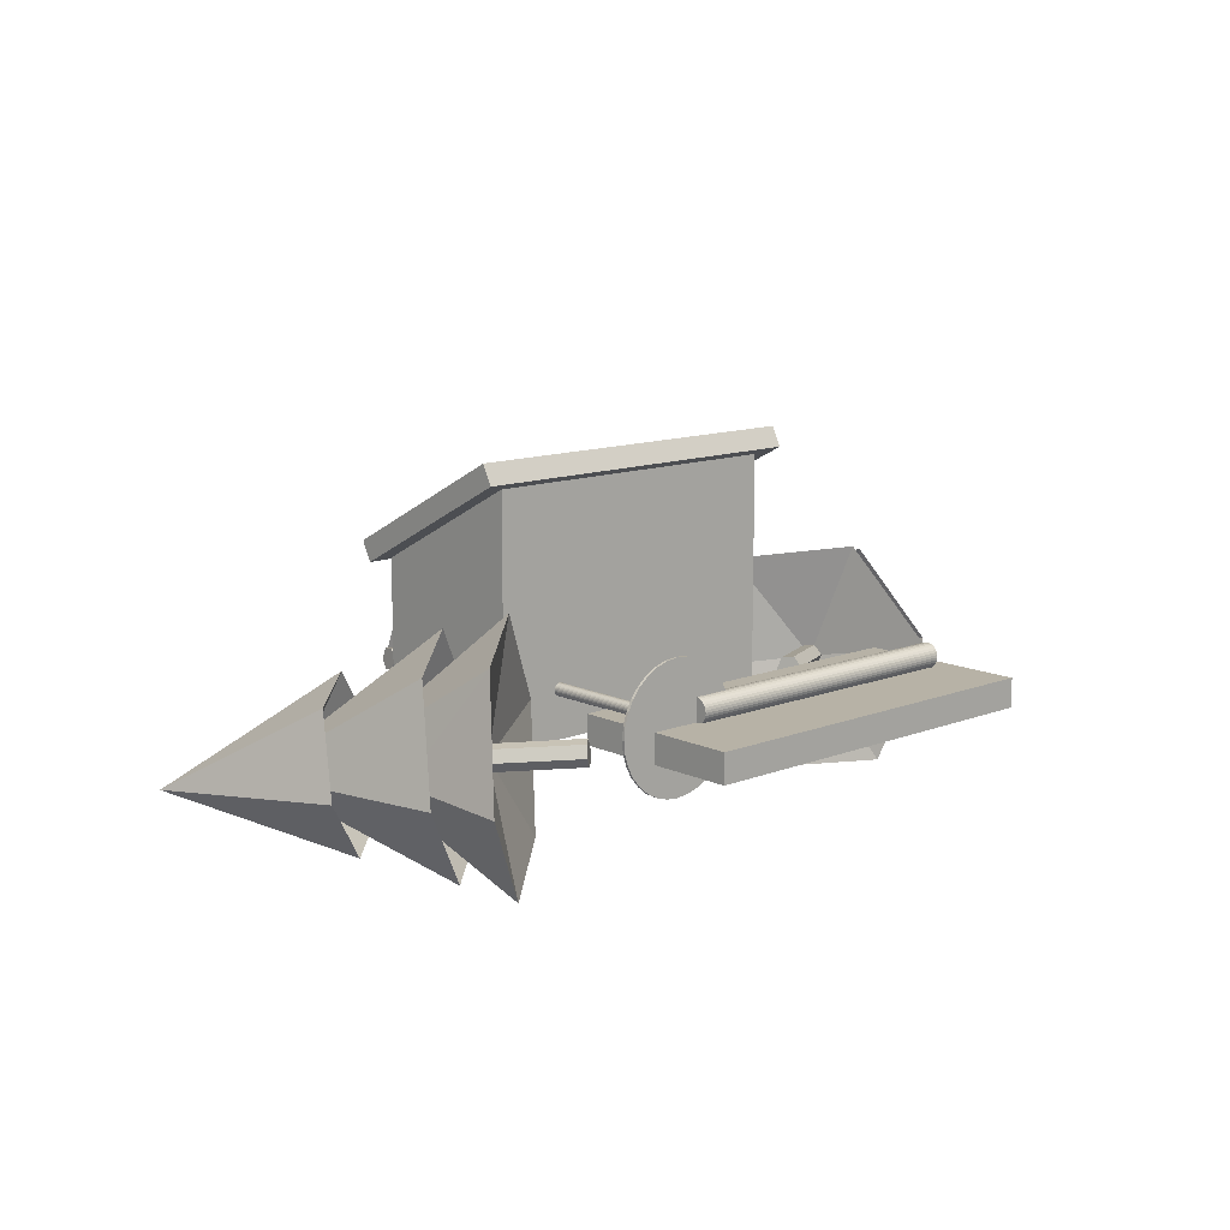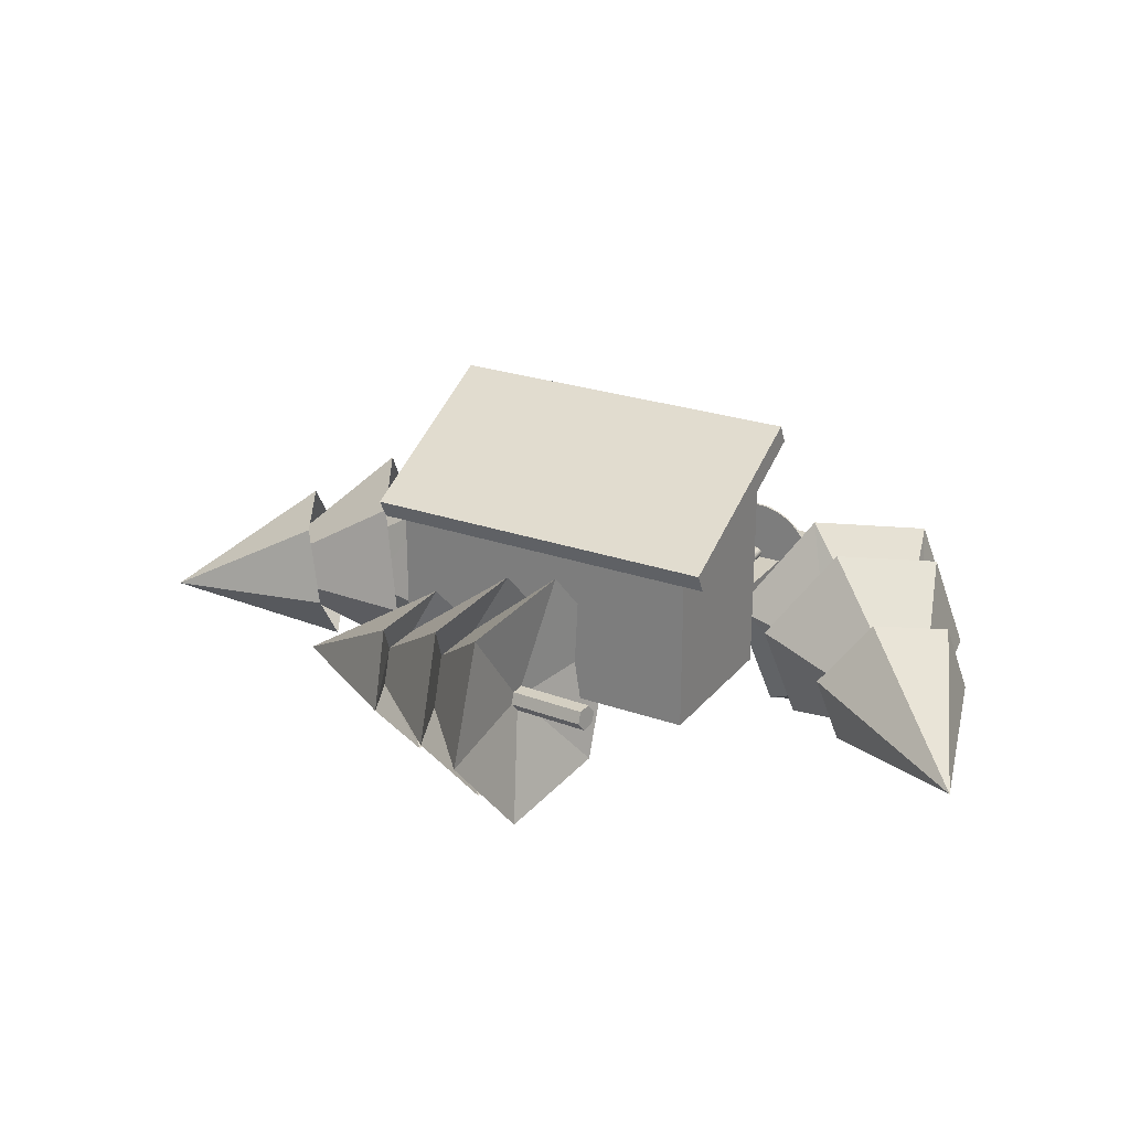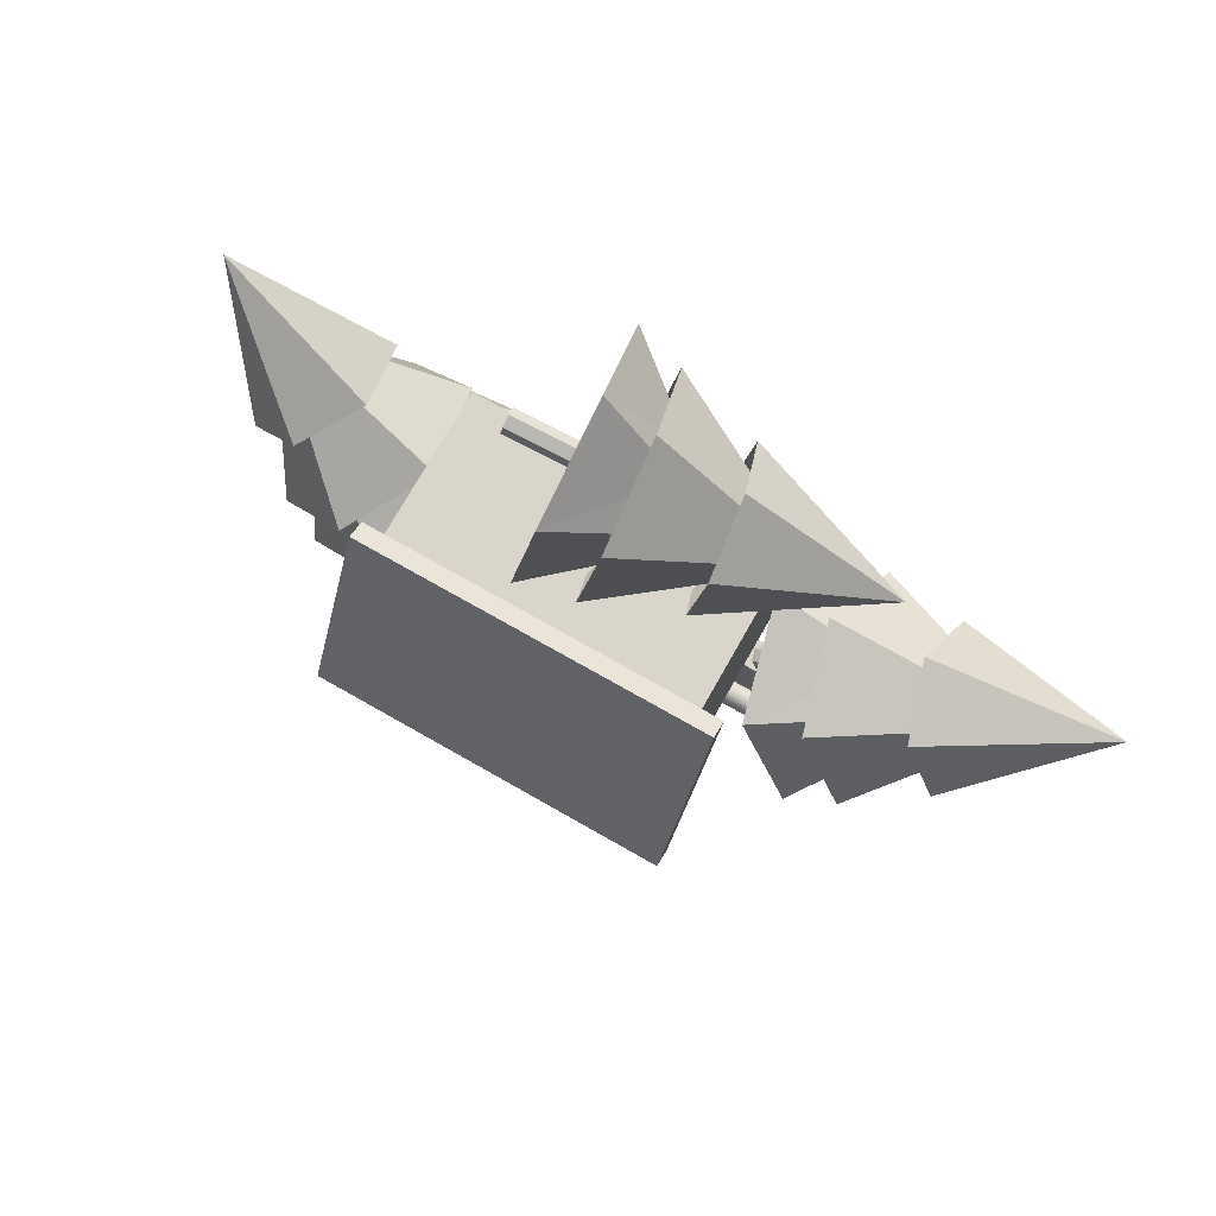
<metadata>
{"format":"obj","ext":"obj","renderer":"f3d","projection":"perspective","resolution":1024,"background":"white","views":[{"elev":12.3,"azim":137.5,"up":"+Y"},{"elev":25.1,"azim":29.7,"up":"+Y"},{"elev":74.3,"azim":-150.4,"up":"+Z"}]}
</metadata>
<code>
o Cube.001
v -0.6985 -0.1133 2.849
v -0.6985 1.222 2.849
v -0.6985 -0.1133 1.563
v -0.6985 1.885 1.563
v 1.824 -0.1133 2.849
v 1.824 1.222 2.849
v 1.824 -0.1133 1.563
v 1.824 1.885 1.563
v -0.7612 0.078 1.148
v -0.7844 0.1687 1.121
v -0.76 0.2443 1.178
v -0.7124 0.2291 1.261
v -0.6891 0.1384 1.289
v -0.7135 0.0628 1.232
v -1.342 0.025 1.469
v -1.365 0.1158 1.442
v -1.34 0.1913 1.498
v -1.293 0.1761 1.582
v -1.269 0.08536 1.609
v -1.294 0.0098 1.553
v -1.427 -0.6454 0.8824
v -1.66 0.2654 0.6105
v -1.415 1.024 1.179
v -0.9369 0.8713 2.019
v -0.7034 -0.03962 2.291
v -0.9483 -0.798 1.723
v -1.868 -0.2405 1.538
v -1.98 0.1408 1.431
v -1.891 0.4581 1.678
v -1.69 0.3939 2.031
v -1.578 0.01256 2.138
v -1.667 -0.3047 1.891
v -1.738 -0.5632 1.137
v -1.976 0.2453 0.9105
v -1.788 0.9179 1.434
v -1.361 0.7819 2.183
v -1.123 -0.02664 2.409
v -1.312 -0.6992 1.886
v -2.409 -0.2316 1.915
v -2.489 0.04236 1.838
v -2.425 0.2702 2.015
v -2.281 0.2242 2.269
v -2.2 -0.04979 2.346
v -2.264 -0.2777 2.168
v -2.273 -0.4589 1.595
v -2.469 0.1315 1.44
v -2.352 0.622 1.836
v -2.039 0.5221 2.386
v -1.842 -0.06826 2.541
v -1.96 -0.5587 2.145
v -3.336 -0.1953 2.621
v -1.516 -0.004973 1.02
v -1.516 0.2239 1.02
v -1.516 -0.004973 -0.3361
v -1.516 0.2239 -0.3361
v 1.516 -0.004973 1.02
v 1.516 0.2239 1.02
v 1.516 -0.004973 -0.3361
v 1.516 0.2239 -0.3361
v -0.8731 1.103 2.877
v -0.8731 1.255 2.956
v -0.8731 1.831 1.467
v -0.8731 1.983 1.546
v 1.999 1.103 2.877
v 1.999 1.255 2.956
v 1.999 1.831 1.467
v 1.999 1.983 1.546
v -1.346 0.3062 0.2422
v 1.119 0.3062 0.2422
v -1.346 0.2867 0.2441
v 1.119 0.2867 0.2441
v -1.346 0.2679 0.2498
v 1.119 0.2679 0.2498
v -1.346 0.2506 0.259
v 1.119 0.2506 0.259
v -1.346 0.2355 0.2714
v 1.119 0.2355 0.2714
v -1.346 0.223 0.2866
v 1.119 0.223 0.2866
v -1.346 0.2138 0.3039
v 1.119 0.2138 0.3039
v -1.346 0.2081 0.3226
v 1.119 0.2081 0.3226
v -1.346 0.2062 0.3422
v 1.119 0.2062 0.3422
v -1.346 0.2081 0.3617
v 1.119 0.2081 0.3617
v -1.346 0.2138 0.3804
v 1.119 0.2138 0.3804
v -1.346 0.223 0.3977
v 1.119 0.223 0.3977
v -1.346 0.2355 0.4129
v 1.119 0.2355 0.4129
v -1.346 0.2506 0.4253
v 1.119 0.2506 0.4253
v -1.346 0.2679 0.4345
v 1.119 0.2679 0.4345
v -1.346 0.2867 0.4402
v 1.119 0.2867 0.4402
v -1.346 0.3062 0.4422
v 1.119 0.3062 0.4422
v -1.346 0.3257 0.4402
v 1.119 0.3257 0.4402
v -1.346 0.3445 0.4345
v 1.119 0.3445 0.4345
v -1.346 0.3617 0.4253
v 1.119 0.3617 0.4253
v -1.346 0.3769 0.4129
v 1.119 0.3769 0.4129
v -1.346 0.3893 0.3977
v 1.119 0.3893 0.3977
v -1.346 0.3986 0.3804
v 1.119 0.3986 0.3804
v -1.346 0.4043 0.3617
v 1.119 0.4043 0.3617
v -1.346 0.4062 0.3422
v 1.119 0.4062 0.3422
v -1.346 0.4043 0.3226
v 1.119 0.4043 0.3226
v -1.346 0.3986 0.3039
v 1.119 0.3986 0.3039
v -1.346 0.3893 0.2866
v 1.119 0.3893 0.2866
v -1.346 0.3769 0.2714
v 1.119 0.3769 0.2714
v -1.346 0.3617 0.259
v 1.119 0.3617 0.259
v -1.346 0.3445 0.2498
v 1.119 0.3445 0.2498
v -1.346 0.3257 0.2441
v 1.119 0.3257 0.2441
v 1.3 0.7162 0.3322
v 1.3 0.7162 0.3522
v 1.397 0.7066 0.3322
v 1.397 0.7066 0.3522
v 1.491 0.6781 0.3322
v 1.491 0.6781 0.3522
v 1.578 0.6319 0.3322
v 1.578 0.6319 0.3522
v 1.653 0.5697 0.3322
v 1.653 0.5697 0.3522
v 1.716 0.494 0.3322
v 1.716 0.494 0.3522
v 1.762 0.4075 0.3322
v 1.762 0.4075 0.3522
v 1.79 0.3137 0.3322
v 1.79 0.3137 0.3522
v 1.8 0.2162 0.3322
v 1.8 0.2162 0.3522
v 1.79 0.1186 0.3322
v 1.79 0.1186 0.3522
v 1.762 0.02483 0.3322
v 1.762 0.02483 0.3522
v 1.716 -0.06161 0.3322
v 1.716 -0.06161 0.3522
v 1.653 -0.1374 0.3322
v 1.653 -0.1374 0.3522
v 1.578 -0.1996 0.3322
v 1.578 -0.1996 0.3522
v 1.491 -0.2458 0.3322
v 1.491 -0.2458 0.3522
v 1.397 -0.2742 0.3322
v 1.397 -0.2742 0.3522
v 1.3 -0.2838 0.3322
v 1.3 -0.2838 0.3522
v 1.202 -0.2742 0.3322
v 1.202 -0.2742 0.3522
v 1.109 -0.2458 0.3322
v 1.109 -0.2458 0.3522
v 1.022 -0.1996 0.3322
v 1.022 -0.1996 0.3522
v 0.9464 -0.1374 0.3322
v 0.9464 -0.1374 0.3522
v 0.8842 -0.06161 0.3322
v 0.8842 -0.06161 0.3522
v 0.838 0.02483 0.3322
v 0.838 0.02483 0.3522
v 0.8095 0.1186 0.3322
v 0.8095 0.1186 0.3522
v 0.7999 0.2162 0.3322
v 0.7999 0.2162 0.3522
v 0.8095 0.3137 0.3322
v 0.8095 0.3137 0.3522
v 0.838 0.4075 0.3322
v 0.838 0.4075 0.3522
v 0.8842 0.494 0.3322
v 0.8842 0.494 0.3522
v 0.9464 0.5697 0.3322
v 0.9464 0.5697 0.3522
v 1.022 0.6319 0.3322
v 1.022 0.6319 0.3522
v 1.109 0.6781 0.3322
v 1.109 0.6781 0.3522
v 1.202 0.7066 0.3322
v 1.202 0.7066 0.3522
v 1.247 0.2624 2.82
v 1.247 0.2624 0.3555
v 1.248 0.2526 2.82
v 1.248 0.2526 0.3555
v 1.25 0.2432 2.82
v 1.25 0.2432 0.3555
v 1.255 0.2346 2.82
v 1.255 0.2346 0.3555
v 1.261 0.227 2.82
v 1.261 0.227 0.3555
v 1.269 0.2208 2.82
v 1.269 0.2208 0.3555
v 1.277 0.2162 2.82
v 1.277 0.2162 0.3555
v 1.287 0.2133 2.82
v 1.287 0.2133 0.3555
v 1.297 0.2124 2.82
v 1.297 0.2124 0.3555
v 1.306 0.2133 2.82
v 1.306 0.2133 0.3555
v 1.316 0.2162 2.82
v 1.316 0.2162 0.3555
v 1.324 0.2208 2.82
v 1.324 0.2208 0.3555
v 1.332 0.227 2.82
v 1.332 0.227 0.3555
v 1.338 0.2346 2.82
v 1.338 0.2346 0.3555
v 1.343 0.2432 2.82
v 1.343 0.2432 0.3555
v 1.346 0.2526 2.82
v 1.346 0.2526 0.3555
v 1.347 0.2624 2.82
v 1.347 0.2624 0.3555
v 1.346 0.2721 2.82
v 1.346 0.2721 0.3555
v 1.343 0.2815 2.82
v 1.343 0.2815 0.3555
v 1.338 0.2902 2.82
v 1.338 0.2902 0.3555
v 1.332 0.2977 2.82
v 1.332 0.2977 0.3555
v 1.324 0.304 2.82
v 1.324 0.304 0.3555
v 1.316 0.3086 2.82
v 1.316 0.3086 0.3555
v 1.306 0.3114 2.82
v 1.306 0.3114 0.3555
v 1.297 0.3124 2.82
v 1.297 0.3124 0.3555
v 1.287 0.3114 2.82
v 1.287 0.3114 0.3555
v 1.277 0.3086 2.82
v 1.277 0.3086 0.3555
v 1.269 0.304 2.82
v 1.269 0.304 0.3555
v 1.261 0.2977 2.82
v 1.261 0.2977 0.3555
v 1.255 0.2902 2.82
v 1.255 0.2902 0.3555
v 1.25 0.2815 2.82
v 1.25 0.2815 0.3555
v 1.248 0.2721 2.82
v 1.248 0.2721 0.3555
v 1.969 0.078 0.4783
v 1.948 0.1687 0.507
v 1.998 0.2443 0.4705
v 2.069 0.2291 0.4053
v 2.09 0.1384 0.3766
v 2.04 0.0628 0.413
v 2.412 0.025 0.9719
v 2.391 0.1158 1.001
v 2.44 0.1913 0.9641
v 2.511 0.1761 0.8989
v 2.533 0.08536 0.8702
v 2.483 0.0098 0.9067
v 1.859 -0.6454 1.186
v 1.647 0.2654 1.475
v 2.146 1.024 1.109
v 2.857 0.8713 0.4541
v 3.07 -0.03962 0.1656
v 2.571 -0.798 0.5318
v 2.597 -0.2405 1.47
v 2.518 0.1408 1.603
v 2.739 0.4581 1.461
v 3.038 0.3939 1.186
v 3.117 0.01256 1.052
v 2.896 -0.3047 1.195
v 2.177 -0.5632 1.433
v 2.01 0.2453 1.716
v 2.477 0.9179 1.415
v 3.112 0.7819 0.8309
v 3.279 -0.02664 0.5484
v 2.811 -0.6992 0.8495
v 3.086 -0.2316 1.912
v 3.029 0.04236 2.008
v 3.187 0.2702 1.906
v 3.402 0.2242 1.708
v 3.459 -0.04979 1.612
v 3.3 -0.2777 1.714
v 2.743 -0.4589 1.851
v 2.637 0.1315 2.077
v 2.996 0.622 1.874
v 3.462 0.5221 1.445
v 3.569 -0.06826 1.22
v 3.209 -0.5587 1.423
v 3.982 -0.1953 2.657
v 1.376 0.078 3.467
v 1.374 0.1687 3.431
v 1.359 0.2443 3.491
v 1.345 0.2291 3.586
v 1.347 0.1384 3.622
v 1.362 0.0628 3.562
v 0.7207 0.025 3.364
v 0.719 0.1158 3.328
v 0.7035 0.1913 3.388
v 0.6898 0.1761 3.483
v 0.6916 0.08536 3.519
v 0.707 0.0098 3.459
v 1.013 -0.6454 2.849
v 0.9955 0.2654 2.491
v 0.8404 1.024 3.09
v 0.703 0.8713 4.047
v 0.7206 -0.03962 4.405
v 0.8757 -0.798 3.806
v 0.2625 -0.2405 3.095
v 0.2393 0.1408 2.942
v 0.1583 0.4581 3.192
v 0.1005 0.3939 3.594
v 0.1237 0.01256 3.747
v 0.2047 -0.3047 3.498
v 0.6111 -0.5632 2.858
v 0.5619 0.2453 2.534
v 0.3901 0.9179 3.063
v 0.2676 0.7819 3.916
v 0.3168 -0.02664 4.24
v 0.4886 -0.6992 3.711
v -0.3955 -0.2316 3.062
v -0.4122 0.04236 2.952
v -0.4704 0.2702 3.131
v -0.5119 0.2242 3.42
v -0.4952 -0.04979 3.53
v -0.437 -0.2777 3.351
v -0.09204 -0.4589 2.892
v -0.1521 0.1315 2.65
v -0.3023 0.622 3.034
v -0.3923 0.5221 3.661
v -0.3322 -0.06826 3.903
v -0.1821 -0.5587 3.519
v -1.561 -0.1953 3.051
f 2 3 1
f 4 7 3
f 7 6 5
f 6 1 5
f 7 1 3
f 4 6 8
f 69 70 68
f 71 72 70
f 73 74 72
f 74 77 76
f 77 78 76
f 79 80 78
f 81 82 80
f 83 84 82
f 85 86 84
f 86 89 88
f 89 90 88
f 91 92 90
f 93 94 92
f 95 96 94
f 97 98 96
f 99 100 98
f 101 102 100
f 103 104 102
f 105 106 104
f 107 108 106
f 109 110 108
f 111 112 110
f 112 115 114
f 115 116 114
f 117 118 116
f 119 120 118
f 121 122 120
f 123 124 122
f 125 126 124
f 127 128 126
f 77 75 125
f 129 130 128
f 131 68 130
f 126 128 74
f 2 4 3
f 4 8 7
f 7 8 6
f 6 2 1
f 7 5 1
f 4 2 6
f 69 71 70
f 71 73 72
f 73 75 74
f 74 75 77
f 77 79 78
f 79 81 80
f 81 83 82
f 83 85 84
f 85 87 86
f 86 87 89
f 89 91 90
f 91 93 92
f 93 95 94
f 95 97 96
f 97 99 98
f 99 101 100
f 101 103 102
f 103 105 104
f 105 107 106
f 107 109 108
f 109 111 110
f 111 113 112
f 112 113 115
f 115 117 116
f 117 119 118
f 119 121 120
f 121 123 122
f 123 125 124
f 125 127 126
f 127 129 128
f 73 71 129
f 71 69 131
f 129 71 131
f 129 127 73
f 127 125 75
f 73 127 75
f 125 123 77
f 123 121 79
f 77 123 79
f 121 119 83
f 119 117 85
f 117 115 87
f 115 113 89
f 113 111 89
f 111 109 91
f 89 111 91
f 109 107 93
f 107 105 95
f 93 107 95
f 105 103 99
f 103 101 99
f 99 97 105
f 97 95 105
f 93 91 109
f 89 87 115
f 87 85 117
f 85 83 119
f 83 81 121
f 81 79 121
f 129 131 130
f 131 69 68
f 130 68 70
f 70 72 130
f 72 74 128
f 130 72 128
f 74 76 124
f 76 78 122
f 78 80 122
f 80 82 120
f 122 80 120
f 82 84 116
f 84 86 114
f 86 88 114
f 88 90 112
f 114 88 112
f 90 92 108
f 92 94 106
f 94 96 106
f 96 98 104
f 106 96 104
f 98 100 102
f 102 104 98
f 106 108 92
f 108 110 90
f 110 112 90
f 114 116 84
f 116 118 82
f 118 120 82
f 122 124 76
f 124 126 74
f 18 25 19
f 24 31 25
f 25 20 19
f 20 21 15
f 15 22 16
f 22 17 16
f 23 18 17
f 30 37 31
f 25 32 26
f 32 21 26
f 27 22 21
f 28 23 22
f 29 24 23
f 42 37 36
f 37 32 31
f 38 27 32
f 27 34 28
f 34 29 28
f 29 36 30
f 42 49 43
f 43 38 37
f 44 33 38
f 39 34 33
f 34 41 35
f 41 36 35
f 43 50 44
f 44 45 39
f 45 40 39
f 46 41 40
f 47 42 41
f 48 51 49
f 49 51 50
f 50 51 45
f 45 51 46
f 46 51 47
f 47 51 48
f 18 24 25
f 24 30 31
f 25 26 20
f 20 26 21
f 15 21 22
f 22 23 17
f 23 24 18
f 30 36 37
f 25 31 32
f 32 27 21
f 27 28 22
f 28 29 23
f 29 30 24
f 42 43 37
f 37 38 32
f 38 33 27
f 27 33 34
f 34 35 29
f 29 35 36
f 42 48 49
f 43 44 38
f 44 39 33
f 39 40 34
f 34 40 41
f 41 42 36
f 43 49 50
f 44 50 45
f 45 46 40
f 46 47 41
f 47 48 42
f 16 11 10
f 17 12 11
f 18 13 12
f 10 11 13
f 15 10 9
f 20 9 14
f 19 14 13
f 16 17 11
f 17 18 12
f 18 19 13
f 11 12 13
f 13 14 9
f 9 10 13
f 15 16 10
f 20 15 9
f 19 20 14
f 53 54 52
f 55 58 54
f 59 56 58
f 57 52 56
f 58 52 54
f 55 57 59
f 53 55 54
f 55 59 58
f 59 57 56
f 57 53 52
f 58 56 52
f 55 53 57
f 60 63 62
f 63 66 62
f 67 64 66
f 65 60 64
f 66 60 62
f 63 65 67
f 60 61 63
f 63 67 66
f 67 65 64
f 65 61 60
f 66 64 60
f 63 61 65
f 133 134 132
f 135 136 134
f 137 138 136
f 139 140 138
f 141 142 140
f 143 144 142
f 145 146 144
f 147 148 146
f 149 150 148
f 151 152 150
f 153 154 152
f 155 156 154
f 157 158 156
f 159 160 158
f 161 162 160
f 163 164 162
f 165 166 164
f 167 168 166
f 169 170 168
f 171 172 170
f 173 174 172
f 175 176 174
f 177 178 176
f 179 180 178
f 181 182 180
f 183 184 182
f 185 186 184
f 187 188 186
f 189 190 188
f 191 192 190
f 141 139 189
f 193 194 192
f 195 132 194
f 190 192 138
f 133 135 134
f 135 137 136
f 137 139 138
f 139 141 140
f 141 143 142
f 143 145 144
f 145 147 146
f 147 149 148
f 149 151 150
f 151 153 152
f 153 155 154
f 155 157 156
f 157 159 158
f 159 161 160
f 161 163 162
f 163 165 164
f 165 167 166
f 167 169 168
f 169 171 170
f 171 173 172
f 173 175 174
f 175 177 176
f 177 179 178
f 179 181 180
f 181 183 182
f 183 185 184
f 185 187 186
f 187 189 188
f 189 191 190
f 191 193 192
f 137 135 193
f 135 133 195
f 193 135 195
f 193 191 137
f 191 189 139
f 137 191 139
f 189 187 141
f 187 185 143
f 141 187 143
f 185 183 147
f 183 181 149
f 181 179 151
f 179 177 153
f 177 175 153
f 175 173 155
f 153 175 155
f 173 171 157
f 171 169 159
f 157 171 159
f 169 167 163
f 167 165 163
f 163 161 169
f 161 159 169
f 157 155 173
f 153 151 179
f 151 149 181
f 149 147 183
f 147 145 185
f 145 143 185
f 193 195 194
f 195 133 132
f 194 132 134
f 134 136 194
f 136 138 192
f 194 136 192
f 138 140 188
f 140 142 186
f 142 144 186
f 144 146 184
f 186 144 184
f 146 148 180
f 148 150 178
f 150 152 178
f 152 154 176
f 178 152 176
f 154 156 172
f 156 158 170
f 158 160 170
f 160 162 168
f 170 160 168
f 162 164 166
f 166 168 162
f 170 172 156
f 172 174 154
f 174 176 154
f 178 180 148
f 180 182 146
f 182 184 146
f 186 188 140
f 188 190 138
f 197 198 196
f 199 200 198
f 201 202 200
f 203 204 202
f 205 206 204
f 206 209 208
f 209 210 208
f 211 212 210
f 213 214 212
f 215 216 214
f 217 218 216
f 219 220 218
f 221 222 220
f 223 224 222
f 225 226 224
f 227 228 226
f 229 230 228
f 231 232 230
f 233 234 232
f 235 236 234
f 237 238 236
f 239 240 238
f 241 242 240
f 243 244 242
f 245 246 244
f 247 248 246
f 249 250 248
f 251 252 250
f 253 254 252
f 255 256 254
f 205 203 221
f 257 258 256
f 259 196 258
f 254 256 234
f 197 199 198
f 199 201 200
f 201 203 202
f 203 205 204
f 205 207 206
f 206 207 209
f 209 211 210
f 211 213 212
f 213 215 214
f 215 217 216
f 217 219 218
f 219 221 220
f 221 223 222
f 223 225 224
f 225 227 226
f 227 229 228
f 229 231 230
f 231 233 232
f 233 235 234
f 235 237 236
f 237 239 238
f 239 241 240
f 241 243 242
f 243 245 244
f 245 247 246
f 247 249 248
f 249 251 250
f 251 253 252
f 253 255 254
f 255 257 256
f 201 199 227
f 199 197 229
f 197 259 231
f 259 257 233
f 257 255 233
f 255 253 235
f 233 255 235
f 253 251 237
f 251 249 239
f 237 251 239
f 249 247 241
f 247 245 243
f 241 247 243
f 241 239 249
f 237 235 253
f 233 231 259
f 231 229 197
f 229 227 199
f 227 225 201
f 225 223 201
f 223 221 203
f 201 223 203
f 221 219 205
f 219 217 207
f 205 219 207
f 217 215 211
f 215 213 211
f 211 209 217
f 209 207 217
f 257 259 258
f 259 197 196
f 258 196 228
f 196 198 226
f 198 200 226
f 200 202 224
f 226 200 224
f 202 204 220
f 204 206 218
f 206 208 218
f 208 210 216
f 218 208 216
f 210 212 214
f 214 216 210
f 218 220 204
f 220 222 202
f 222 224 202
f 226 228 196
f 228 230 258
f 230 232 258
f 232 234 256
f 258 232 256
f 234 236 252
f 236 238 250
f 238 240 250
f 240 242 248
f 250 240 248
f 242 244 246
f 246 248 242
f 250 252 236
f 252 254 234
f 269 276 270
f 275 282 276
f 276 271 270
f 271 272 266
f 266 273 267
f 273 268 267
f 274 269 268
f 281 288 282
f 276 283 277
f 283 272 277
f 278 273 272
f 279 274 273
f 280 275 274
f 293 288 287
f 288 283 282
f 289 278 283
f 278 285 279
f 285 280 279
f 280 287 281
f 293 300 294
f 294 289 288
f 295 284 289
f 290 285 284
f 285 292 286
f 292 287 286
f 294 301 295
f 295 296 290
f 296 291 290
f 297 292 291
f 298 293 292
f 299 302 300
f 300 302 301
f 301 302 296
f 296 302 297
f 297 302 298
f 298 302 299
f 269 275 276
f 275 281 282
f 276 277 271
f 271 277 272
f 266 272 273
f 273 274 268
f 274 275 269
f 281 287 288
f 276 282 283
f 283 278 272
f 278 279 273
f 279 280 274
f 280 281 275
f 293 294 288
f 288 289 283
f 289 284 278
f 278 284 285
f 285 286 280
f 280 286 287
f 293 299 300
f 294 295 289
f 295 290 284
f 290 291 285
f 285 291 292
f 292 293 287
f 294 300 301
f 295 301 296
f 296 297 291
f 297 298 292
f 298 299 293
f 267 262 261
f 268 263 262
f 269 264 263
f 261 262 264
f 266 261 260
f 271 260 265
f 270 265 264
f 267 268 262
f 268 269 263
f 269 270 264
f 262 263 264
f 264 265 260
f 260 261 264
f 266 267 261
f 271 266 260
f 270 271 265
f 312 319 313
f 318 325 319
f 319 314 313
f 314 315 309
f 309 316 310
f 316 311 310
f 317 312 311
f 324 331 325
f 319 326 320
f 326 315 320
f 321 316 315
f 322 317 316
f 323 318 317
f 336 331 330
f 331 326 325
f 332 321 326
f 321 328 322
f 328 323 322
f 323 330 324
f 336 343 337
f 337 332 331
f 338 327 332
f 333 328 327
f 328 335 329
f 335 330 329
f 337 344 338
f 338 339 333
f 339 334 333
f 340 335 334
f 341 336 335
f 342 345 343
f 343 345 344
f 344 345 339
f 339 345 340
f 340 345 341
f 341 345 342
f 312 318 319
f 318 324 325
f 319 320 314
f 314 320 315
f 309 315 316
f 316 317 311
f 317 318 312
f 324 330 331
f 319 325 326
f 326 321 315
f 321 322 316
f 322 323 317
f 323 324 318
f 336 337 331
f 331 332 326
f 332 327 321
f 321 327 328
f 328 329 323
f 323 329 330
f 336 342 343
f 337 338 332
f 338 333 327
f 333 334 328
f 328 334 335
f 335 336 330
f 337 343 344
f 338 344 339
f 339 340 334
f 340 341 335
f 341 342 336
f 310 305 304
f 311 306 305
f 312 307 306
f 304 305 307
f 309 304 303
f 314 303 308
f 313 308 307
f 310 311 305
f 311 312 306
f 312 313 307
f 305 306 307
f 307 308 303
f 303 304 307
f 309 310 304
f 314 309 303
f 313 314 308

</code>
